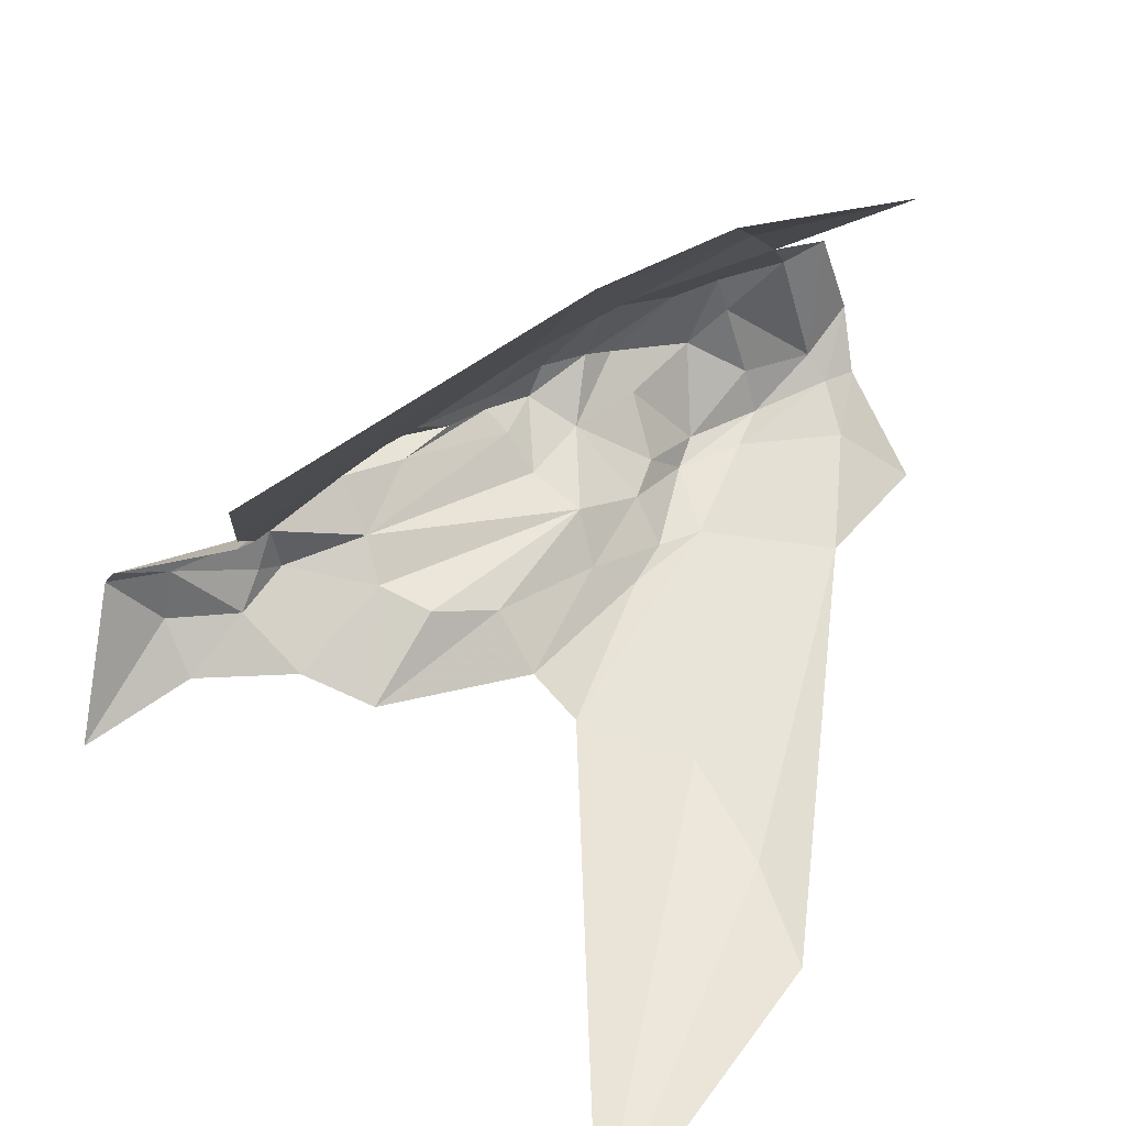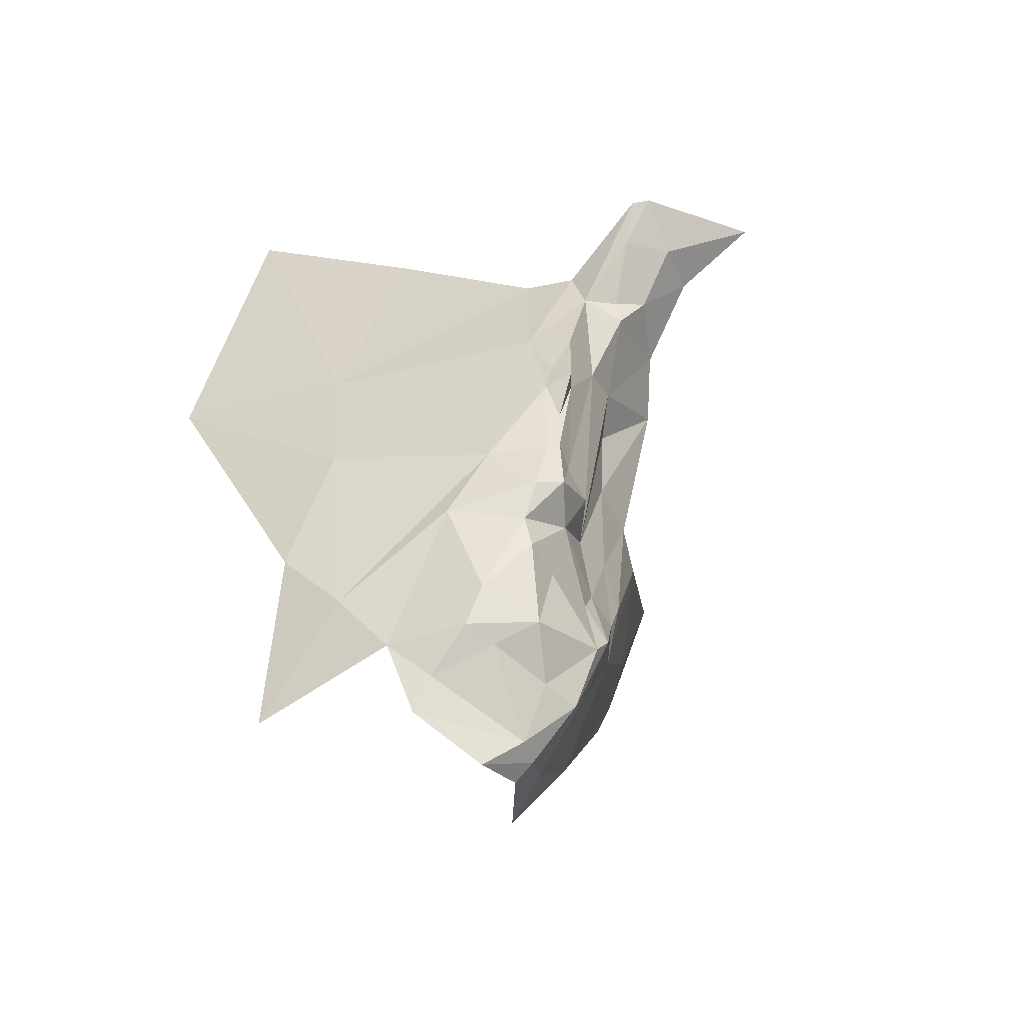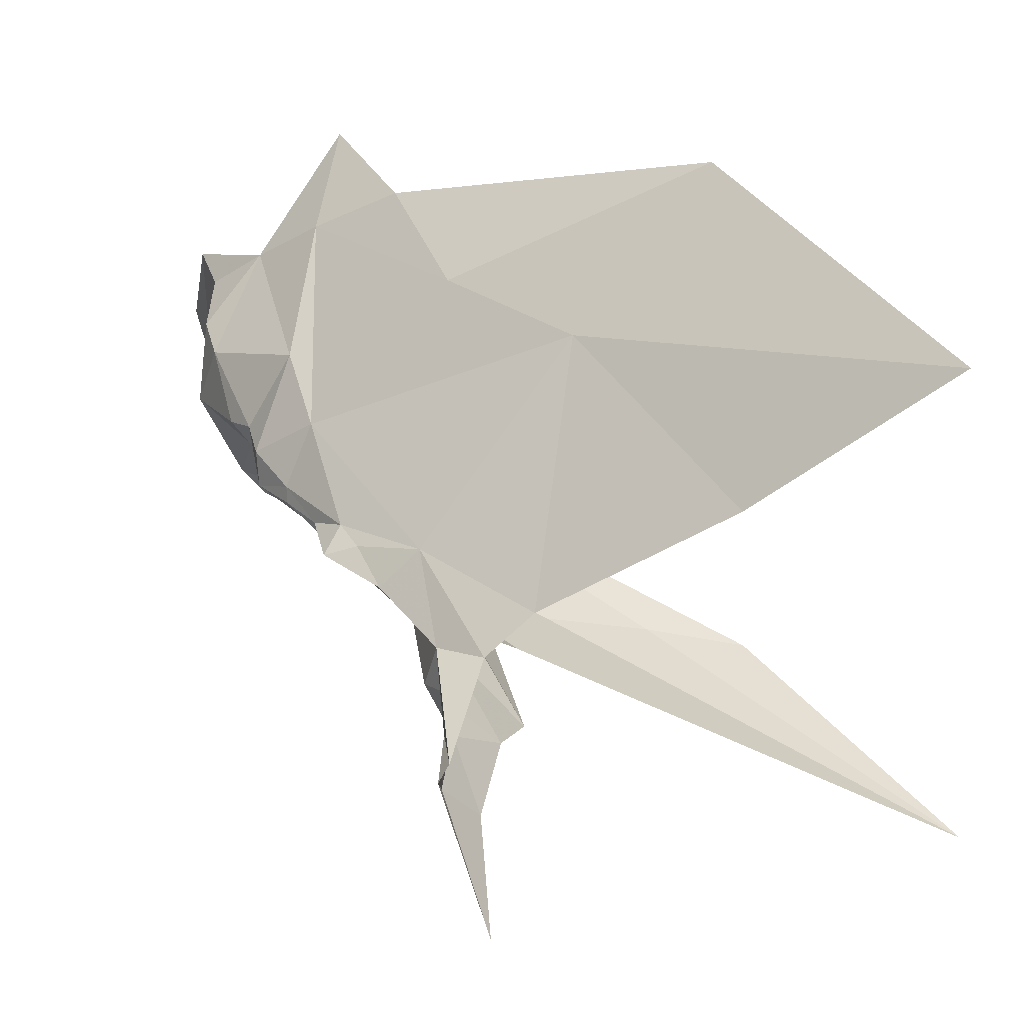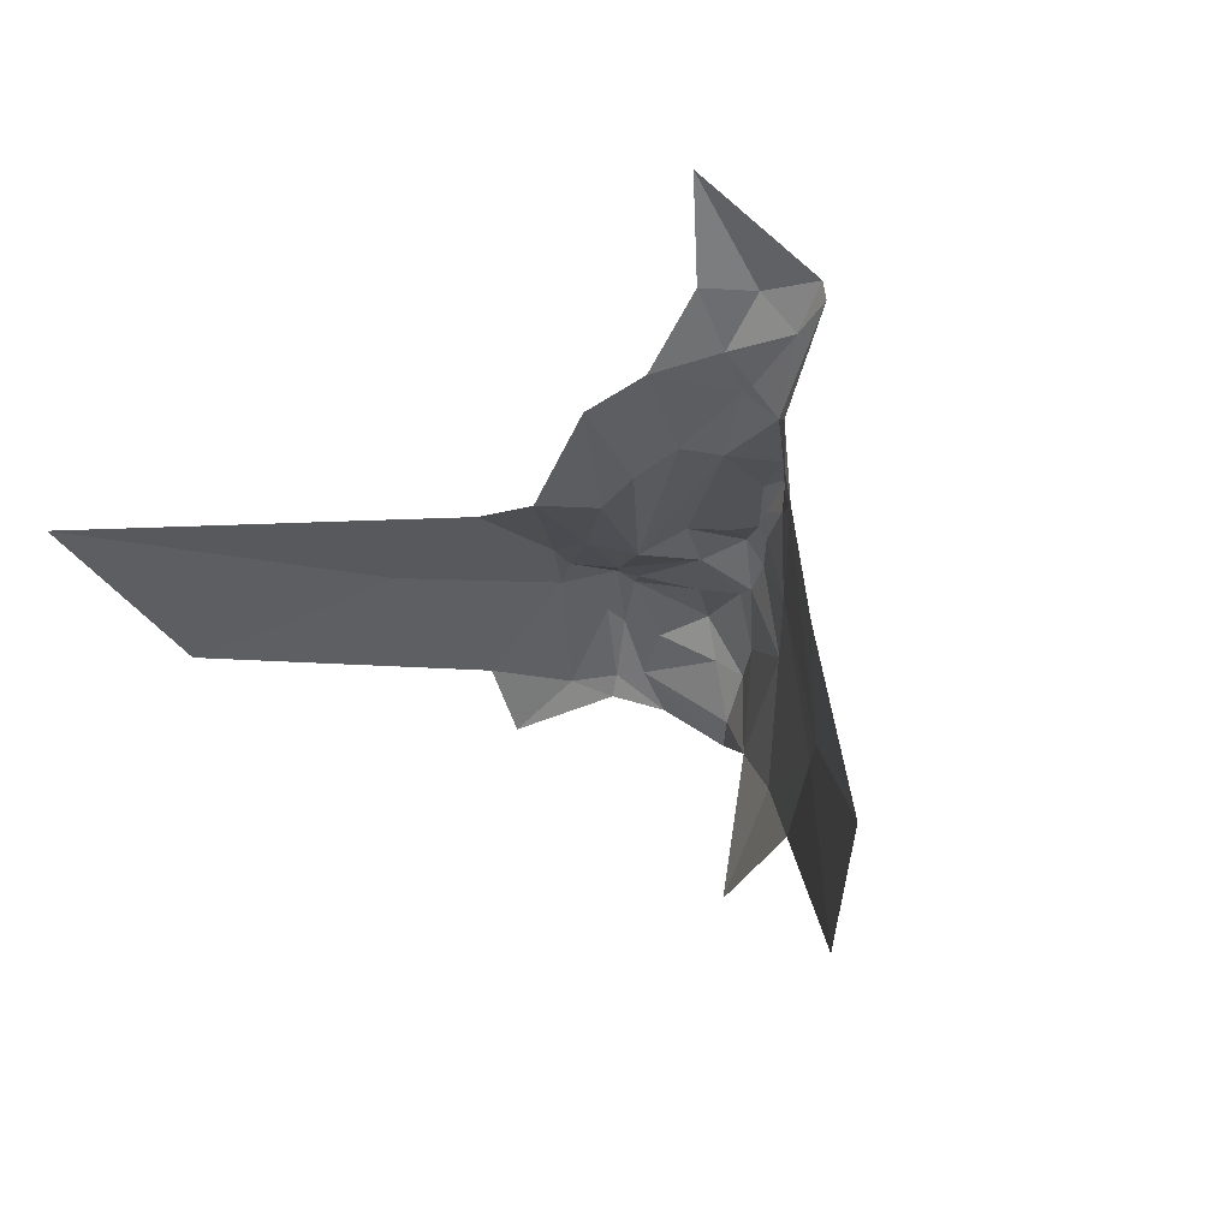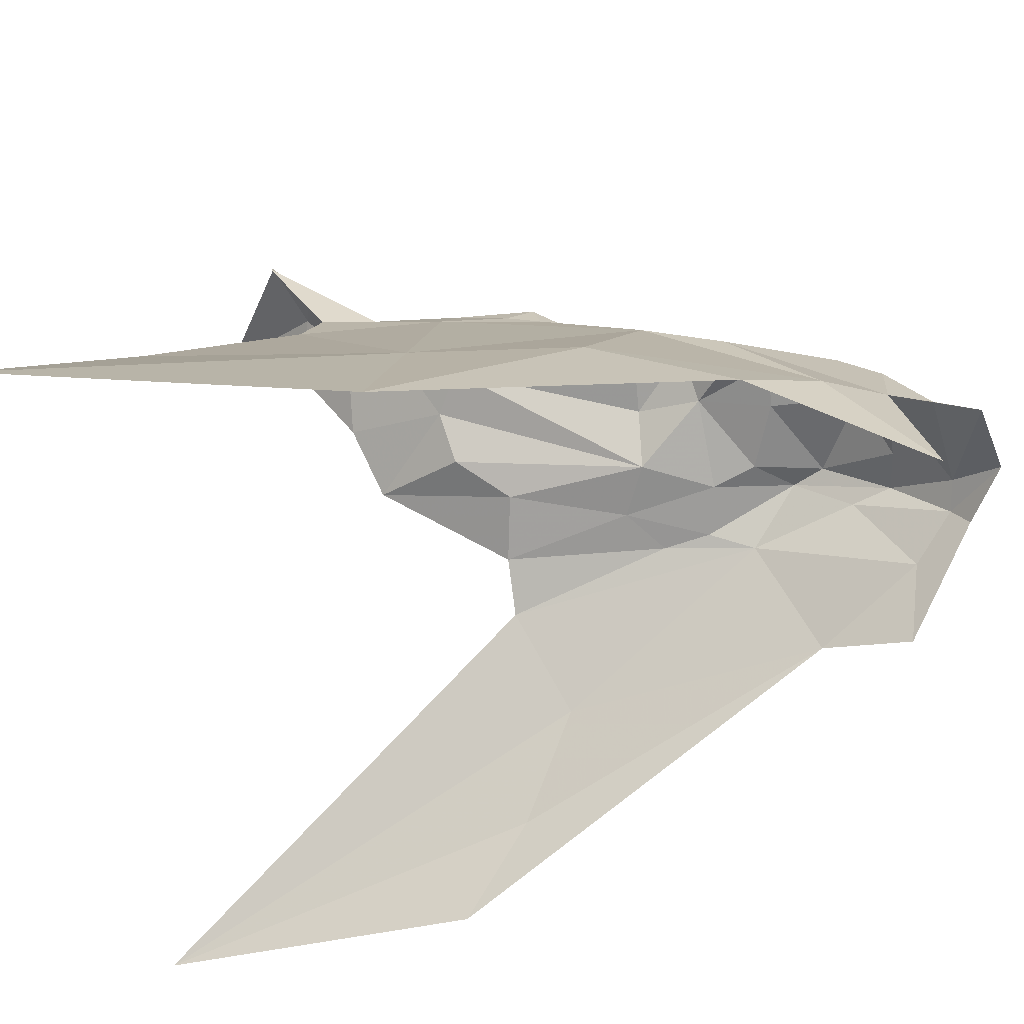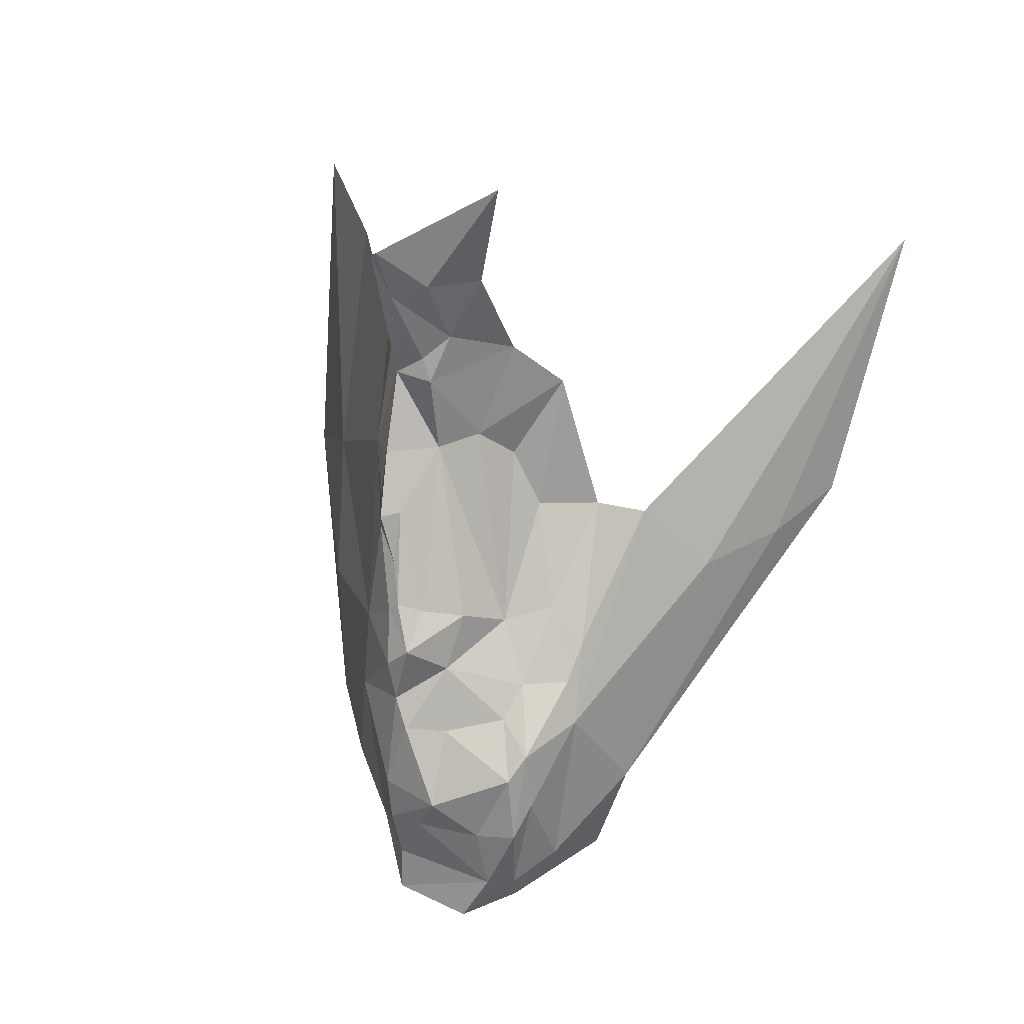
<metadata>
{"format":"obj","ext":"obj","renderer":"f3d","projection":"perspective","resolution":1024,"background":"white","views":[{"elev":33.8,"azim":-140.5,"up":"+Z"},{"elev":-51.8,"azim":63.2,"up":"+Y"},{"elev":31.7,"azim":137.9,"up":"+Z"},{"elev":77.7,"azim":-49.5,"up":"+Y"},{"elev":56.0,"azim":-88.8,"up":"+Z"},{"elev":-3.8,"azim":121.3,"up":"+Y"}]}
</metadata>
<code>
v -1.184 5.567 -1.047
v -1.166 5.691 -1.076
v -1.231 5.754 -1.005
v -1.147 5.455 -1.186
v -1.114 5.558 -1.19
v -1.101 5.55 -1.172
v -1.129 5.349 -1.149
v -1.13 5.363 -1.118
v -1.141 5.342 -1.114
v -1.196 5.517 -1.25
v -1.175 5.397 -1.216
v -1.243 5.488 -1.267
v -1.143 5.363 -1.191
v -1.158 5.331 -1.186
v -1.147 5.377 -1.2
v -1.094 5.507 -1.138
v -1.099 5.46 -1.14
v -1.095 5.486 -1.146
v -1.296 5.51 -1.287
v -1.232 5.365 -1.218
v -1.342 5.538 -1.304
v -1.151 5.332 -1.165
v -1.154 5.521 -1.206
v -1.138 5.549 -1.198
v -1.117 5.458 -1.114
v -1.1 5.556 -1.131
v -1.08 5.591 -1.158
v -1.038 5.648 -1.169
v -1.085 5.617 -1.152
v -1.175 5.521 -1.232
v -1.137 5.587 -1.231
v -1.168 5.42 -1.216
v -1.172 5.442 -1.223
v -1.107 5.459 -1.158
v -1.121 5.457 -1.175
v -1.123 5.427 -1.163
v -1.153 5.418 -1.195
v -1.179 5.487 -1.047
v -1.186 5.378 -1.06
v -1.116 5.394 -1.139
v -1.097 5.463 -1.147
v -1.091 5.514 -1.152
v -1.084 5.547 -1.148
v -1.256 5.58 -0.9793
v -1.205 5.417 -1.035
v -1.143 5.338 -1.131
v -1.169 5.304 -1.161
v -1.181 5.304 -1.172
v -1.175 5.284 -1.141
v -1.202 5.32 -1.187
v -1.162 5.349 -1.195
v -1.053 5.627 -1.172
v -1.077 5.596 -1.177
v -1.079 5.583 -1.181
v -1.107 5.604 -1.217
v -1.172 5.299 -1.1
v -1.161 5.462 -1.209
v -1.163 5.32 -1.105
v -1.175 5.345 -1.085
v -1.032 5.647 -1.176
v -1.049 5.63 -1.198
v -1.038 5.674 -1.249
v -1.076 5.607 -1.195
v -1.129 5.392 -1.158
v -1.145 5.398 -1.187
v -1.135 5.419 -1.098
v -1.115 5.411 -1.134
v -1.101 5.436 -1.151
v -1.107 5.626 -1.134
v -1.243 5.324 -1.192
v -1.09 5.524 -1.14
v -1.242 5.329 -1.043
v -1.104 5.43 -1.136
v -1.349 5.689 -1.351
v -1.19 5.296 -1.167
v -1.068 5.634 -1.22
v -1.081 5.511 -1.147
f 1 2 3
f 4 5 6
f 7 8 9
f 10 11 12
f 13 14 15
f 16 17 18
f 19 20 21
f 13 7 22
f 23 24 4
f 25 26 1
f 25 17 16
f 27 28 29
f 23 30 31
f 32 11 33
f 20 12 11
f 34 35 6
f 36 37 4
f 25 38 39
f 7 40 8
f 41 18 17
f 6 42 34
f 27 26 43
f 43 42 6
f 18 41 42
f 44 1 3
f 44 45 38
f 46 22 7
f 46 47 22
f 48 47 49
f 48 14 47
f 11 50 20
f 51 14 48
f 6 27 43
f 52 28 27
f 53 52 27
f 54 5 55
f 56 49 47
f 37 57 4
f 32 33 57
f 56 58 59
f 56 47 58
f 60 61 62
f 52 63 61
f 11 51 50
f 11 32 15
f 36 64 65
f 36 40 64
f 59 66 39
f 8 67 66
f 59 8 66
f 59 9 8
f 68 36 35
f 68 67 36
f 26 69 1
f 26 27 29
f 7 64 40
f 7 13 64
f 70 20 50
f 60 52 61
f 60 28 52
f 37 32 57
f 37 15 32
f 65 13 15
f 65 64 13
f 26 71 43
f 26 25 16
f 31 24 23
f 31 55 5
f 45 39 38
f 72 59 39
f 6 54 27
f 6 5 54
f 72 39 45
f 15 51 11
f 15 14 51
f 46 58 47
f 9 59 58
f 67 73 66
f 67 68 73
f 4 35 36
f 4 6 35
f 54 53 27
f 63 52 53
f 37 65 15
f 37 36 65
f 74 19 21
f 74 10 12
f 75 48 49
f 50 51 48
f 50 75 70
f 50 48 75
f 5 24 31
f 5 4 24
f 14 22 47
f 14 13 22
f 76 63 55
f 76 61 63
f 76 62 61
f 1 38 25
f 1 44 38
f 69 2 1
f 29 69 26
f 67 40 36
f 67 8 40
f 25 66 73
f 25 39 66
f 43 77 42
f 43 71 77
f 18 77 16
f 18 42 77
f 68 41 17
f 34 42 41
f 68 34 41
f 68 35 34
f 17 73 68
f 17 25 73
f 63 54 55
f 63 53 54
f 16 71 26
f 16 77 71
f 12 19 74
f 12 20 19
f 46 9 58
f 46 7 9
f 23 57 30
f 23 4 57
f 33 11 10
f 30 33 10
f 30 57 33

</code>
